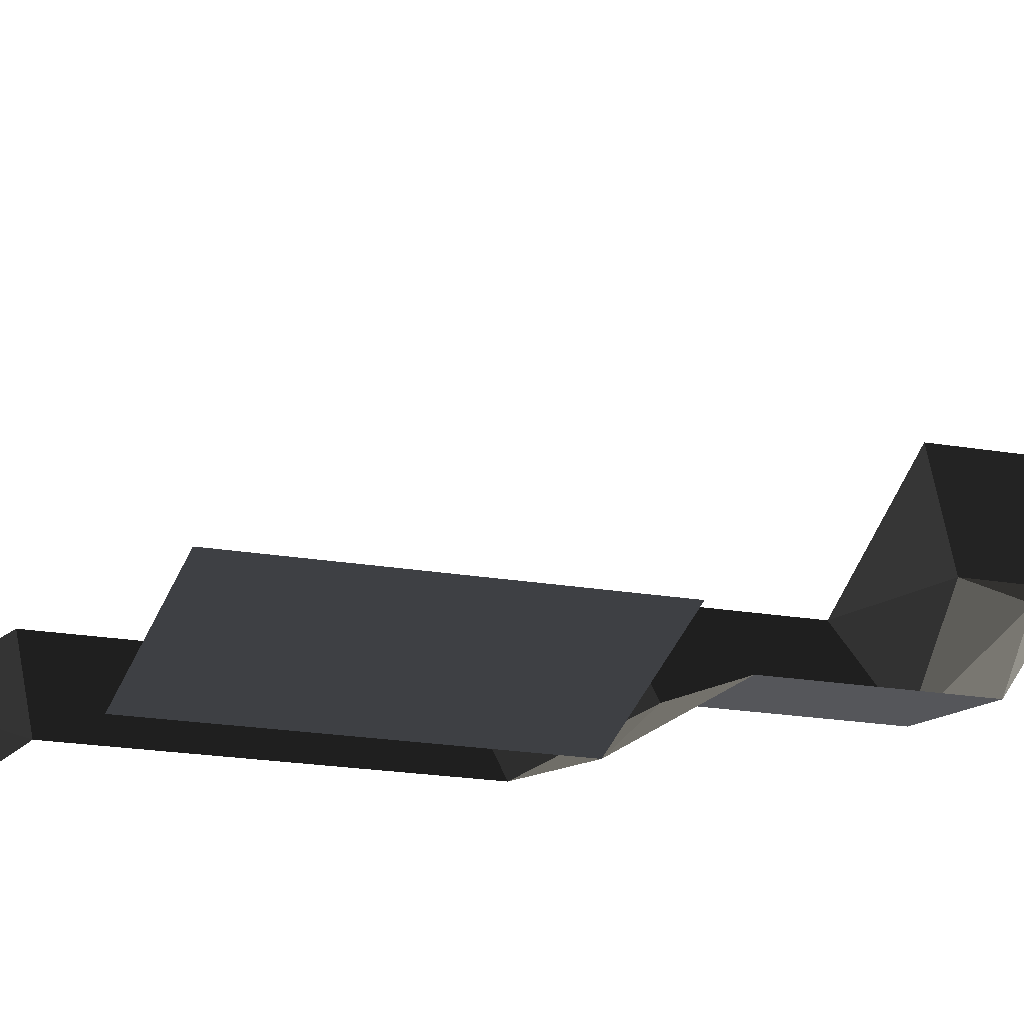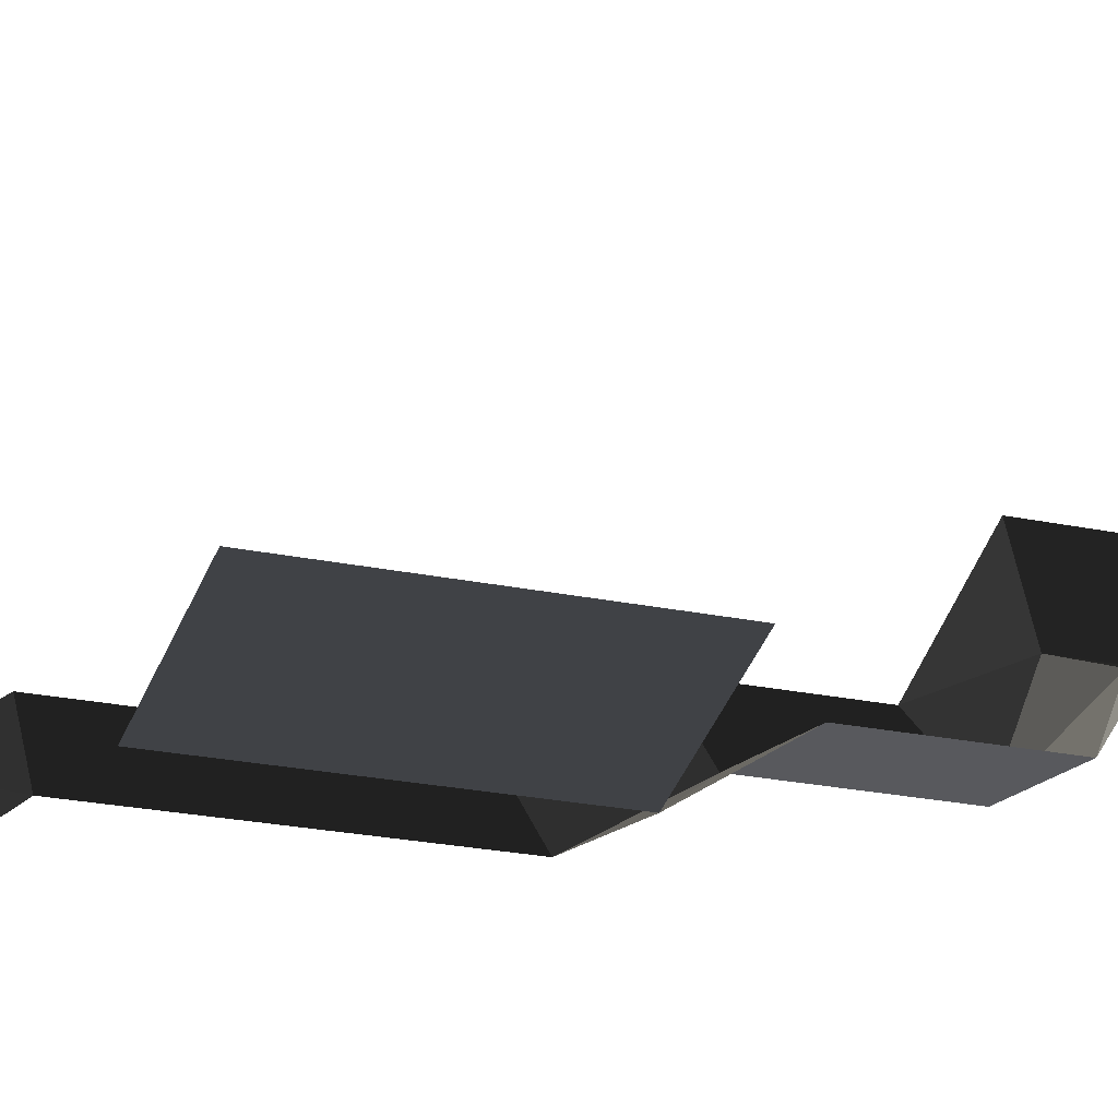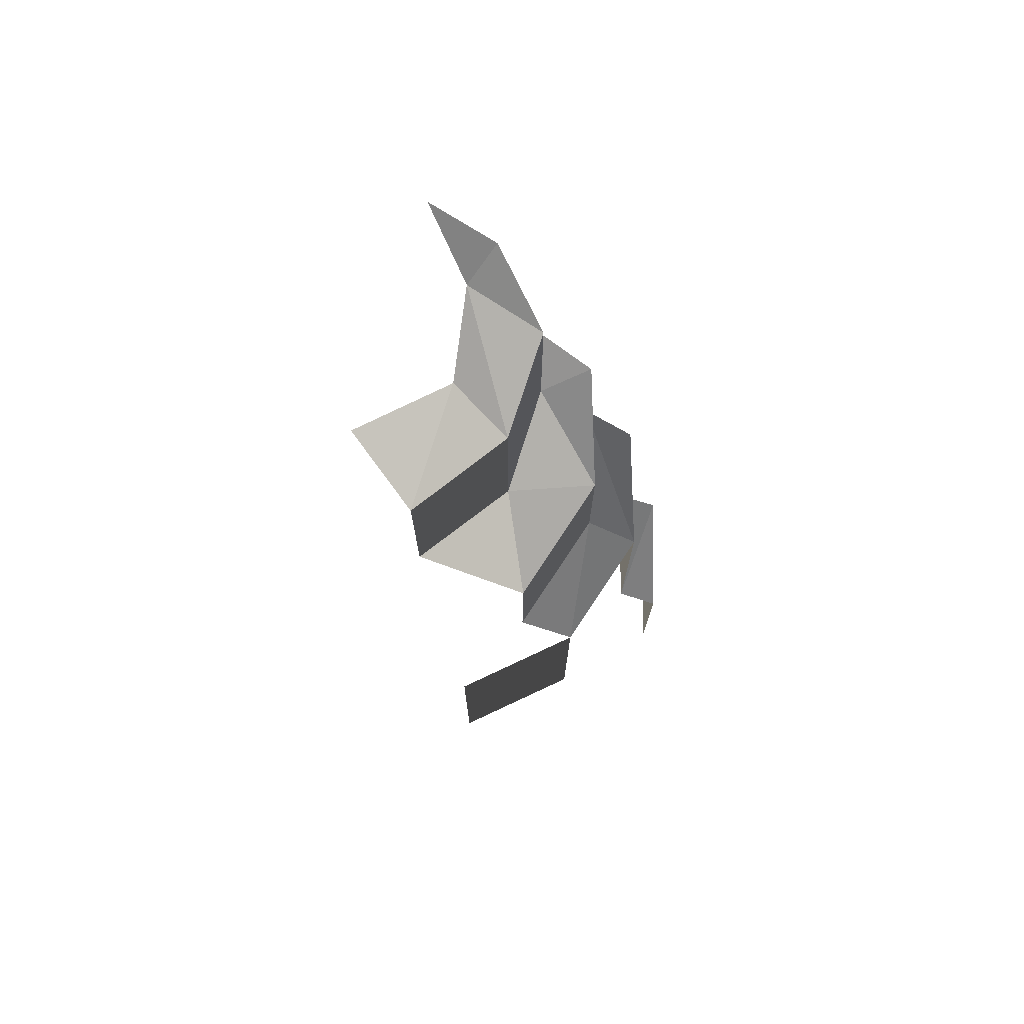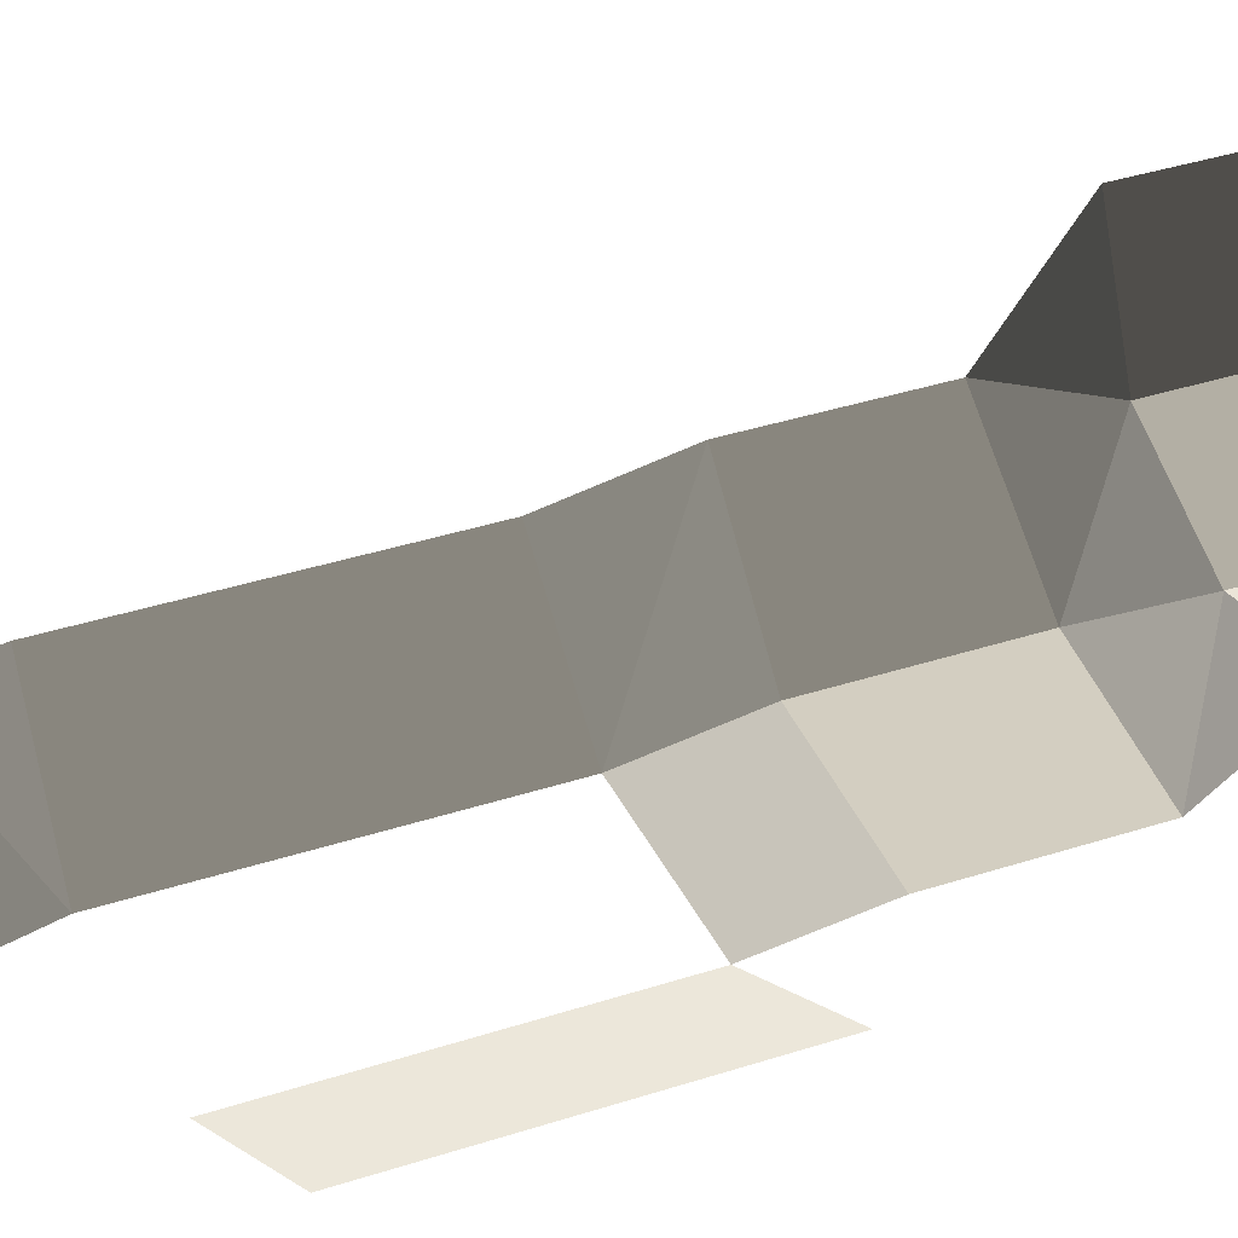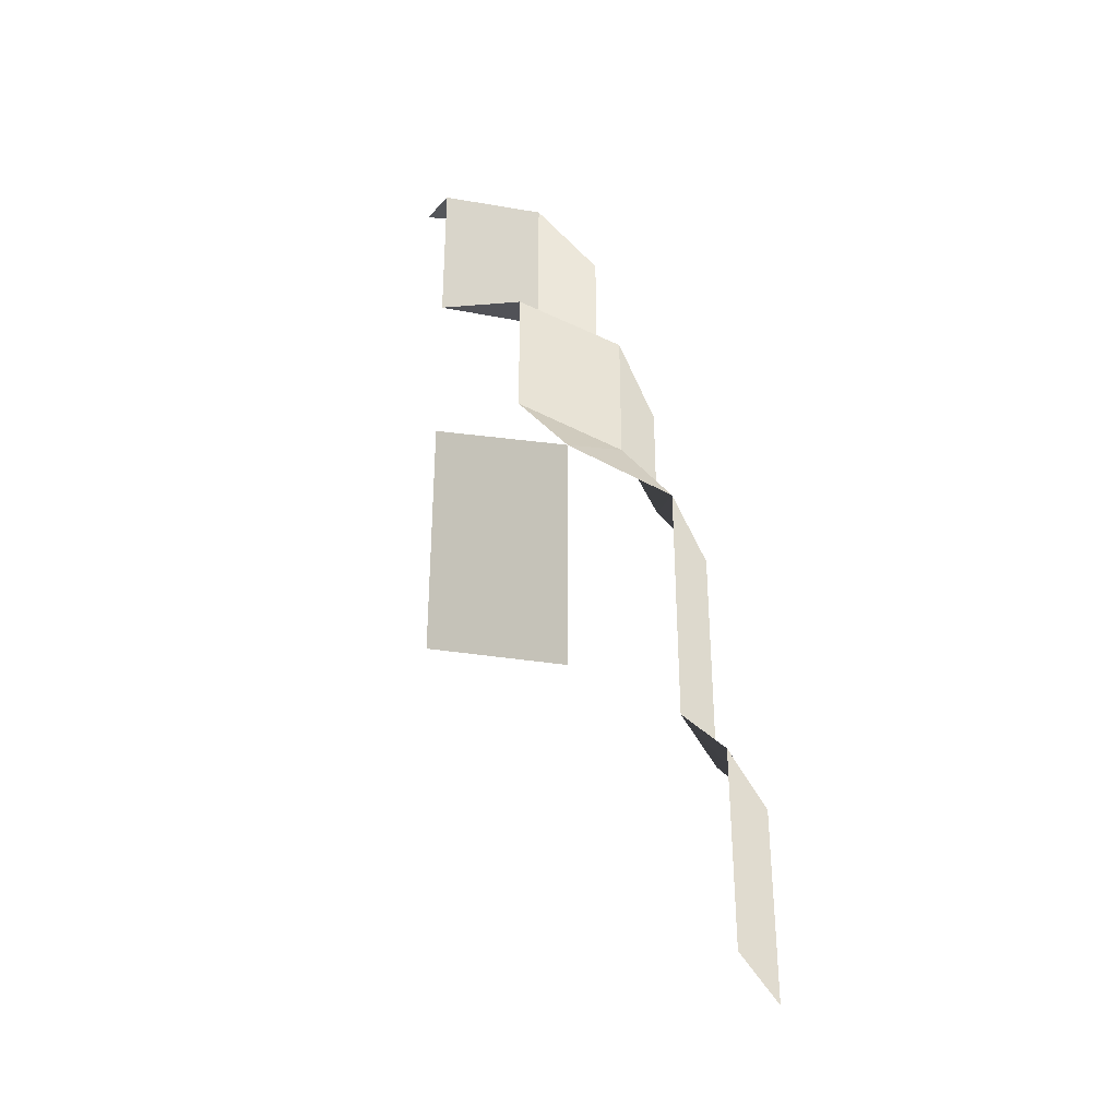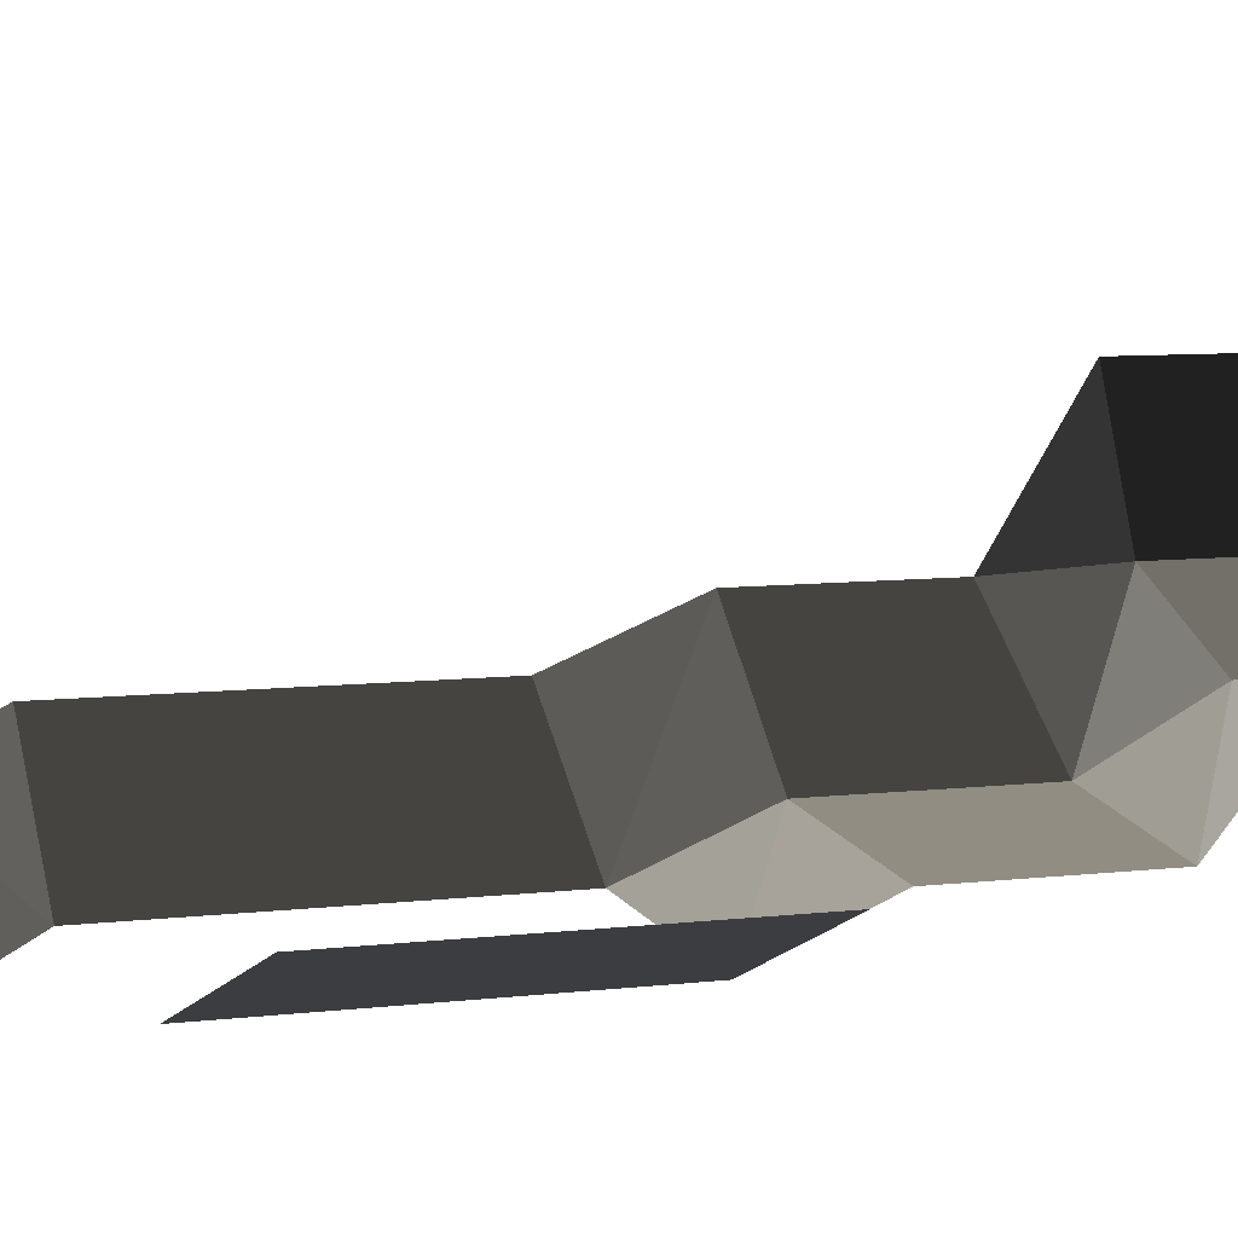
<metadata>
{"format":"obj","ext":"obj","renderer":"f3d","projection":"perspective","resolution":1024,"background":"white","views":[{"elev":-18.3,"azim":70.6,"up":"+Z"},{"elev":-22.6,"azim":69.7,"up":"+Z"},{"elev":74.4,"azim":132.0,"up":"+Y"},{"elev":34.0,"azim":65.6,"up":"+Z"},{"elev":-34.7,"azim":152.3,"up":"+Y"},{"elev":6.3,"azim":67.3,"up":"+Z"}]}
</metadata>
<code>
o O3AA49
v -131.5 76.76 385.8
v -131.5 90.52 385.8
v -144.5 91.28 387.8
v -144.5 76.87 387.8
v -153.8 90.84 396.4
v -153.8 77.45 396.4
v -157.2 44.62 392.3
v -148 43.73 383.7
v -148 69.45 383.7
v -157.2 69.56 392.3
v -134.9 69.84 381.7
v -134.9 44.36 381.7
v -122.9 45.35 386.6
v -122.9 70.61 386.6
v -151.2 96.05 406.9
v -147.1 95.92 397.5
v -147.1 112.1 397.5
v -151.2 111.2 406.9
v -137.3 95.47 393.1
v -137.3 112.5 393.1
v -126.6 95.07 395.1
v -126.6 111.7 395.1
v -150.7 19 380.2
v -150.7 39.06 380.2
v -160.7 39.09 388.9
v -160.7 19 388.9
v -127.7 116 403.1
v -137 116 399.4
v -144.7 116 404.8
v -148.4 116 412.9
g group0003AA49
f 1 2 3 4
f 4 3 5 6
f 7 8 9 10
f 11 12 13 14
f 15 16 17 18
f 17 16 19 20
f 20 19 21 22
f 23 24 25 26
f 11 1 4
f 11 4 9
f 9 4 6
f 9 6 10
f 24 8 25
f 25 8 7
f 22 27 28
f 22 28 20
f 20 28 29
f 20 29 17
f 17 29 18
f 18 29 30
f 21 22 20 19
f 19 20 17 16
f 16 17 18 15
f 2 21 19
f 2 19 3
f 3 19 16
f 3 16 5
f 5 16 15

</code>
